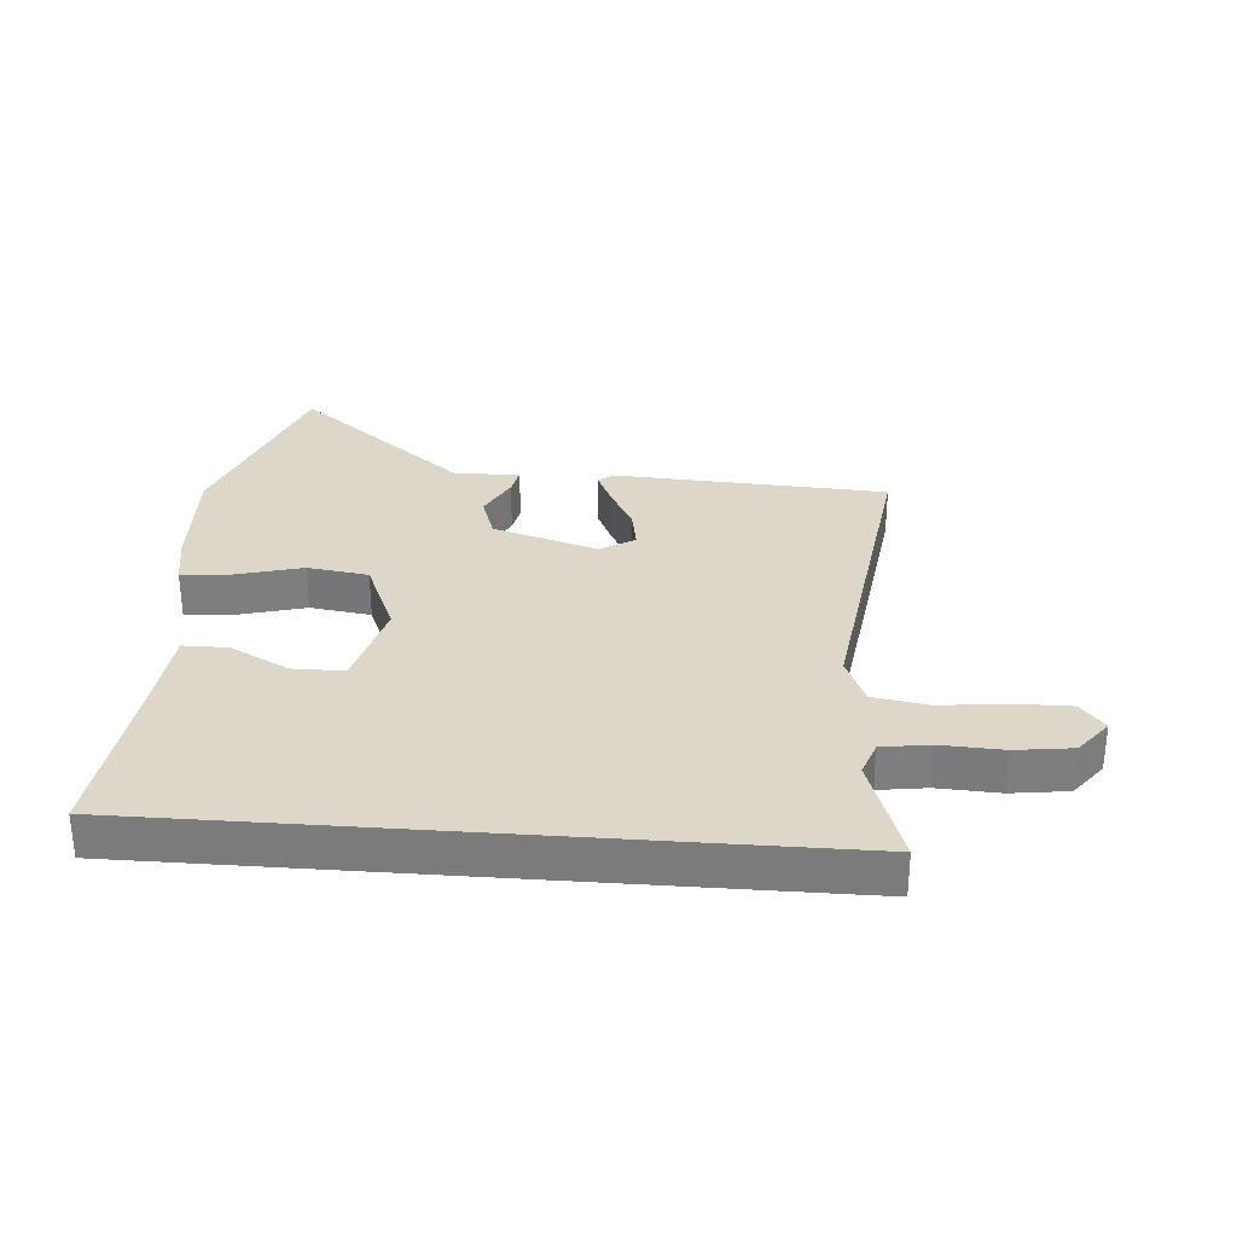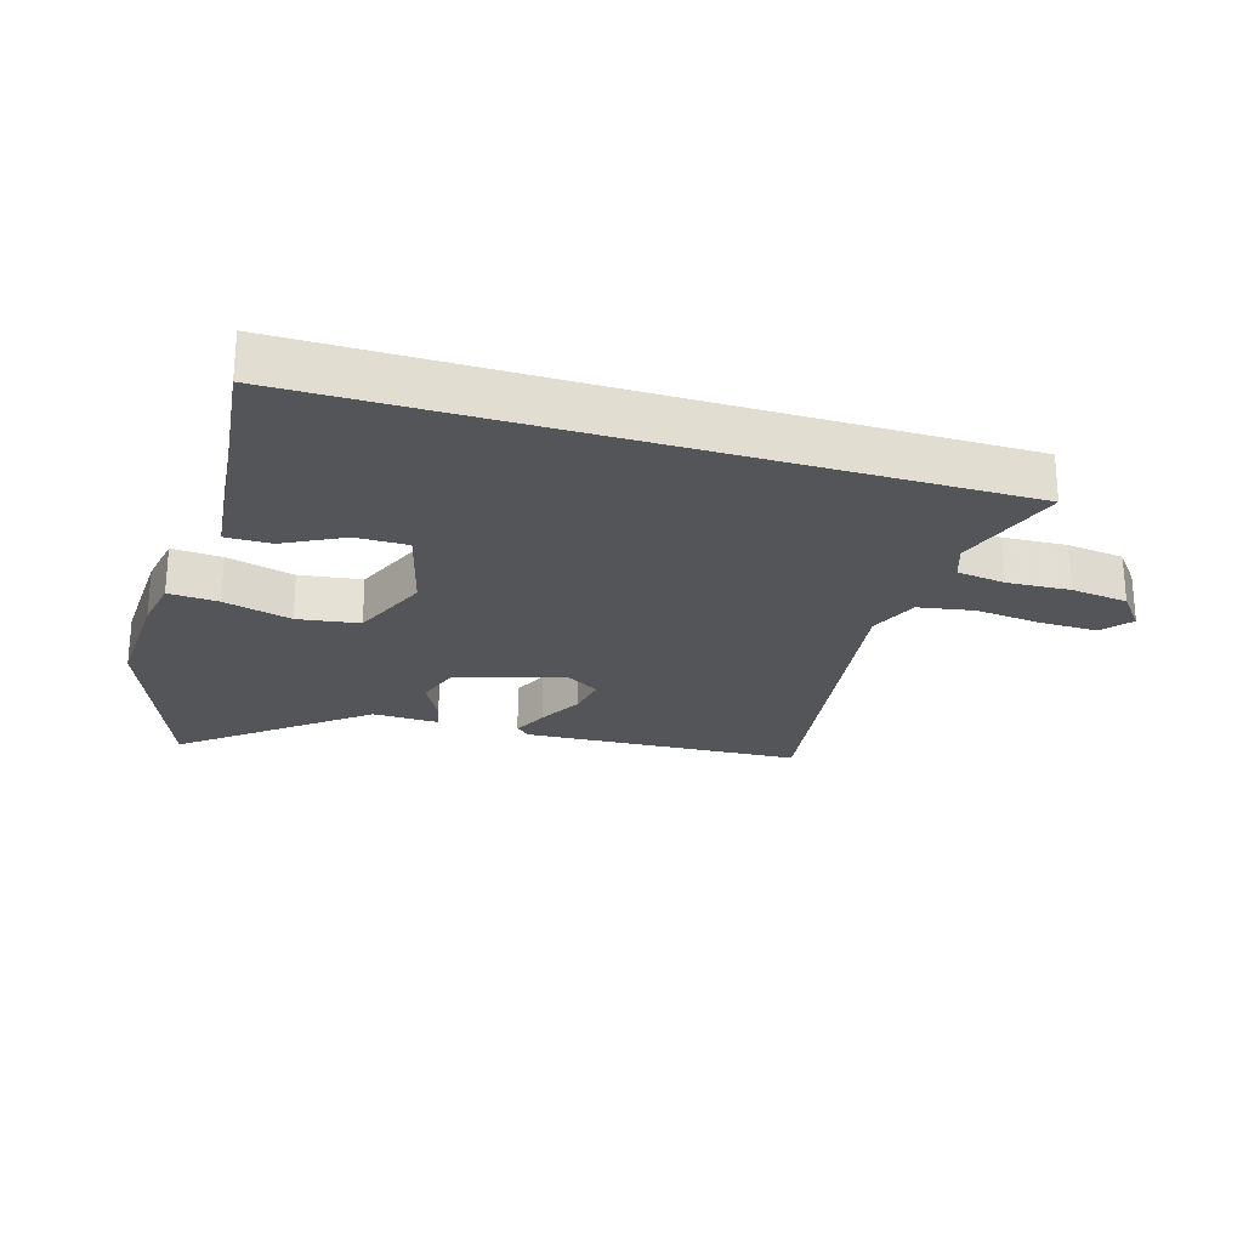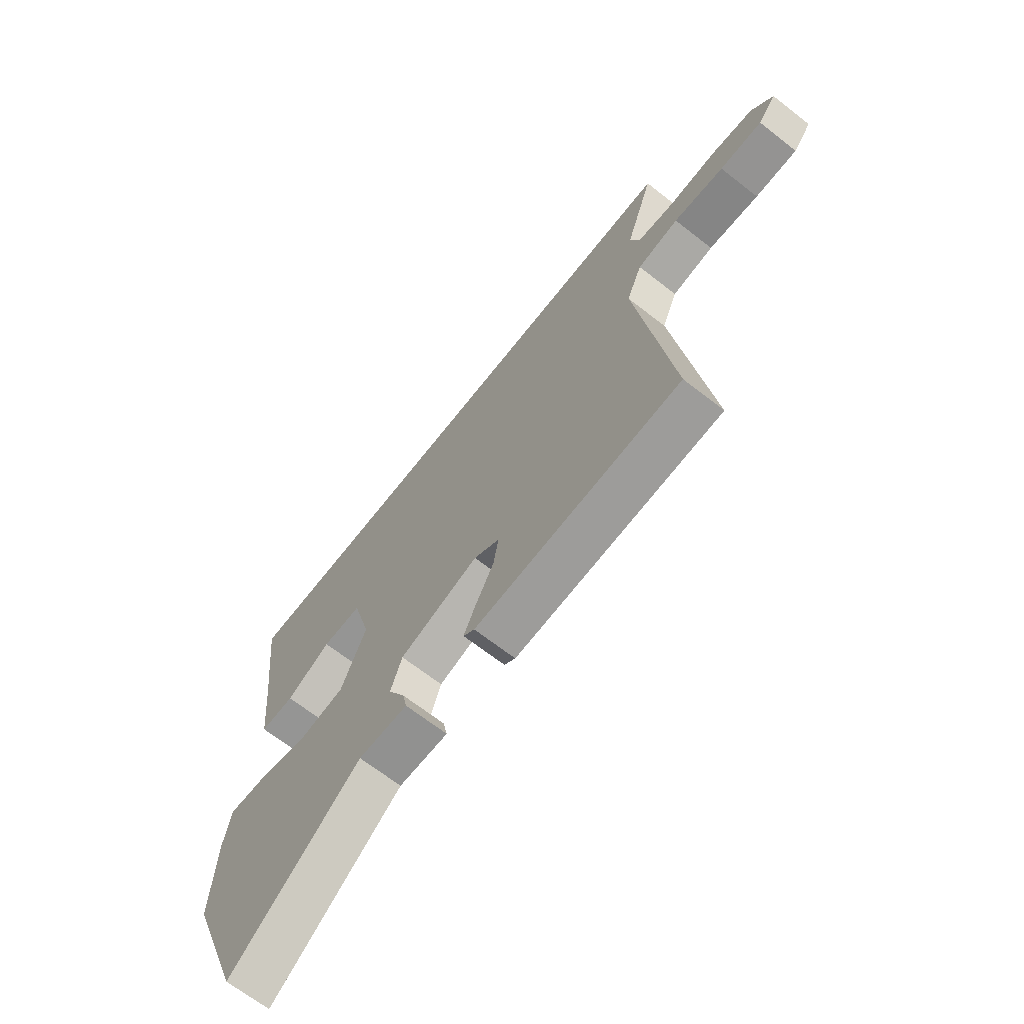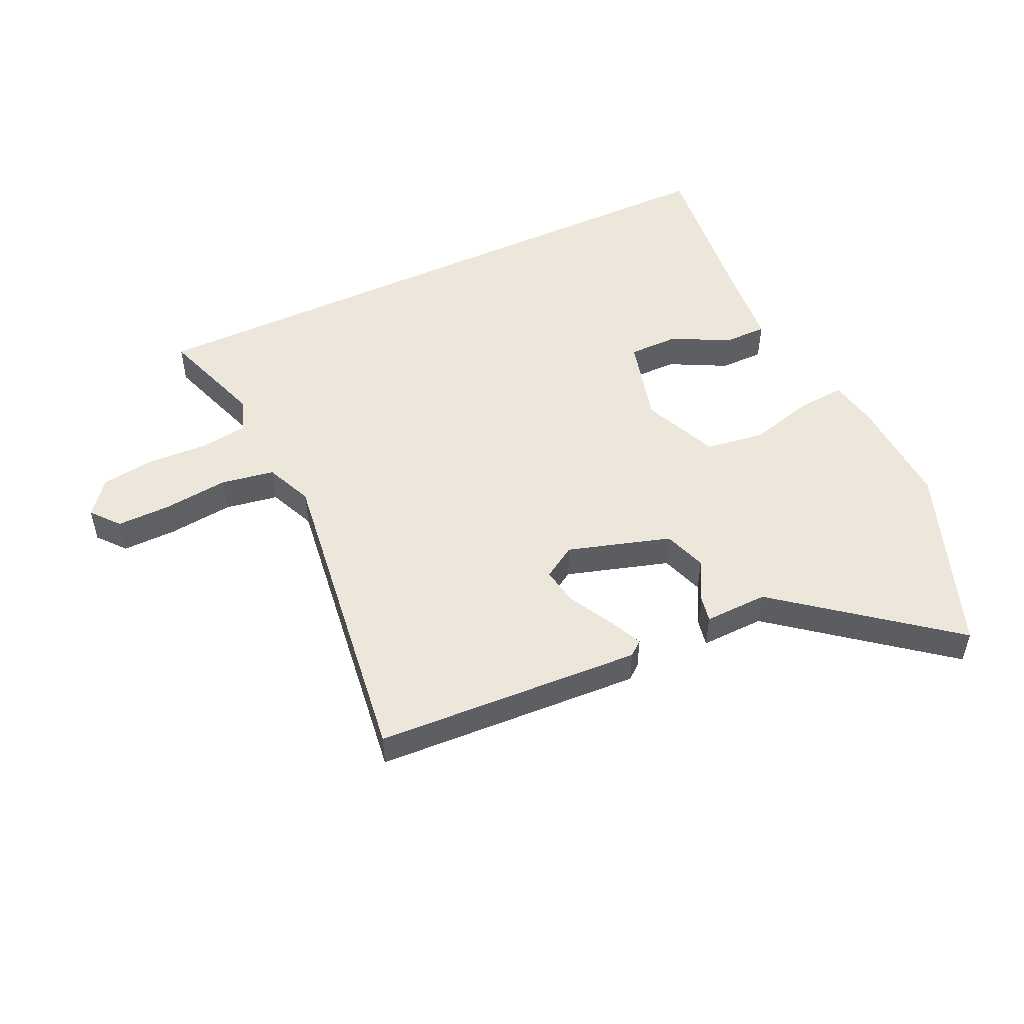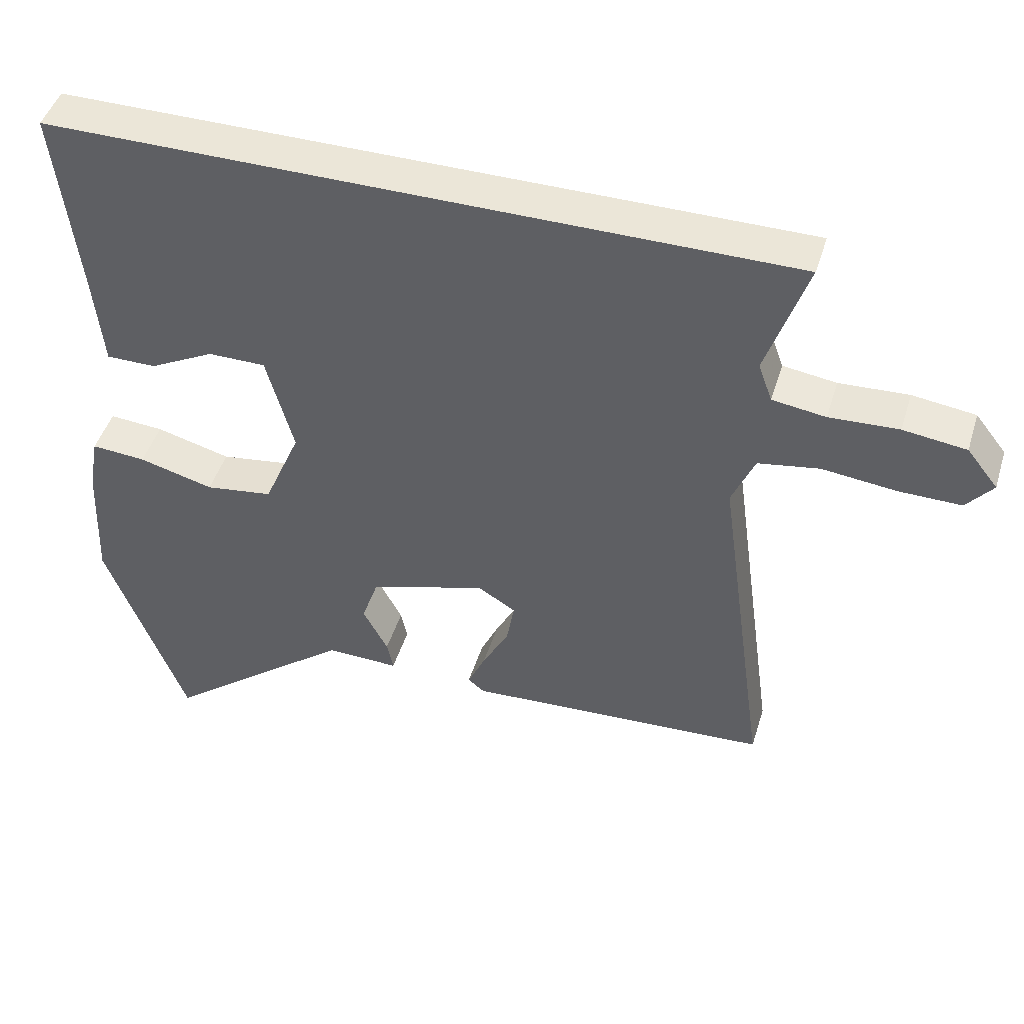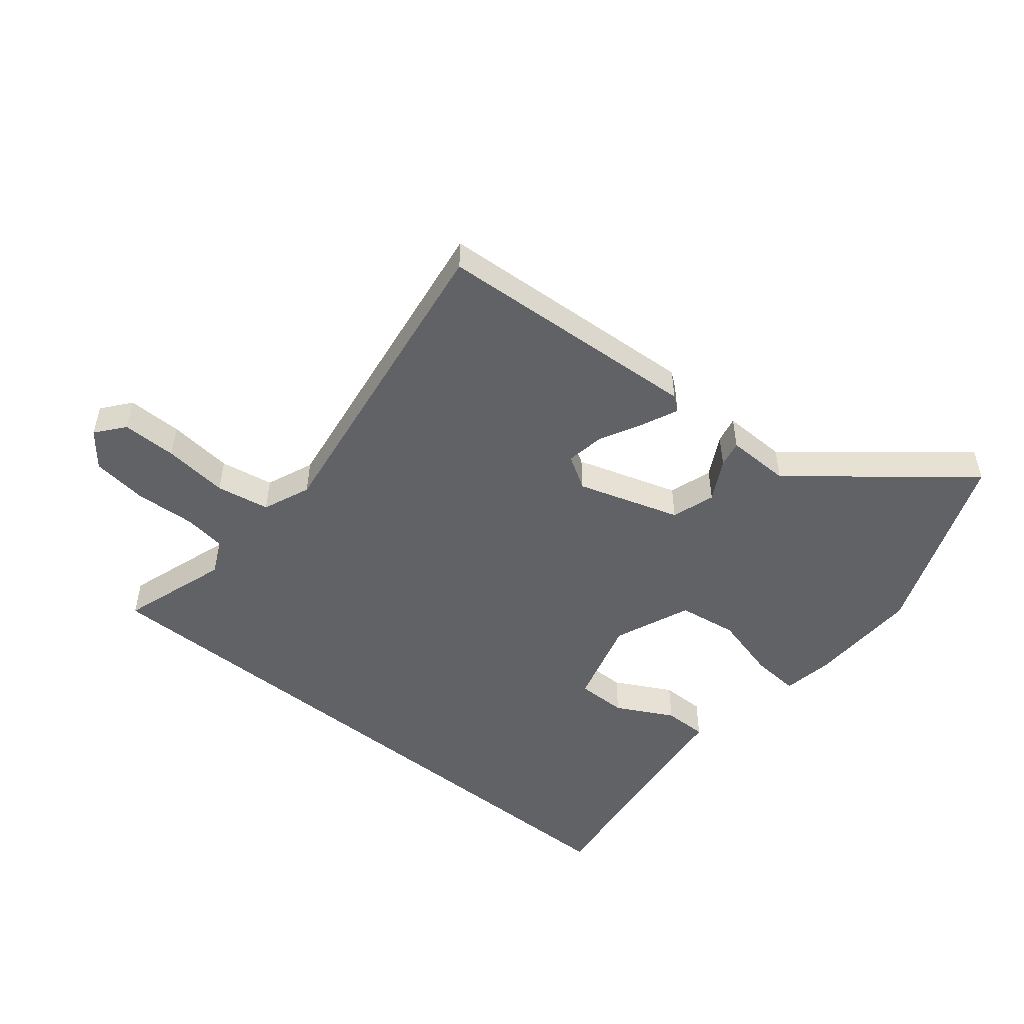
<metadata>
{"format":"obj","ext":"obj","renderer":"f3d","projection":"perspective","resolution":1024,"background":"white","views":[{"elev":30.9,"azim":4.4,"up":"+Y"},{"elev":-24.4,"azim":-16.8,"up":"+Y"},{"elev":-67.4,"azim":51.9,"up":"+Z"},{"elev":50.6,"azim":154.8,"up":"+Y"},{"elev":46.1,"azim":16.9,"up":"+Z"},{"elev":-50.6,"azim":141.2,"up":"+Y"}]}
</metadata>
<code>
v -0.516 0.07 0.5
v 0.553 0.07 0.5
v 0.494 0.07 0.324
v 0.514 0.07 0.268
v 0.591 0.07 0.257
v 0.691 0.07 0.262
v 0.782 0.07 0.25
v 0.827 0.07 0.193
v 0.789 0.07 0.147
v 0.699 0.07 0.148
v 0.592 0.07 0.16
v 0.504 0.07 0.145
v 0.471 0.07 0.067
v 0.544 0.07 -0.462
v 0.104 0.07 -0.486
v 0.08 0.07 -0.467
v 0.106 0.07 -0.41
v 0.144 0.07 -0.339
v 0.155 0.07 -0.275
v 0.1 0.07 -0.241
v -0.069 0.07 -0.293
v -0.093 0.07 -0.364
v -0.057 0.07 -0.432
v -0.048 0.07 -0.476
v -0.153 0.07 -0.473
v -0.428 0.07 -0.692
v -0.544 0.07 -0.382
v -0.536 0.07 -0.198
v -0.521 0.07 -0.115
v -0.442 0.07 -0.121
v -0.334 0.07 -0.15
v -0.236 0.07 -0.136
v -0.183 0.07 -0.011
v -0.222 0.07 0.134
v -0.305 0.07 0.134
v -0.399 0.07 0.085
v -0.471 0.07 0.085
v -0.485 0.07 0.23
v -0.516 0 0.5
v 0.553 0 0.5
v 0.494 0 0.324
v 0.514 0 0.268
v 0.591 0 0.257
v 0.691 0 0.262
v 0.782 0 0.25
v 0.827 0 0.193
v 0.789 0 0.147
v 0.699 0 0.148
v 0.592 0 0.16
v 0.504 0 0.145
v 0.471 0 0.067
v 0.544 0 -0.462
v 0.104 0 -0.486
v 0.08 0 -0.467
v 0.106 0 -0.41
v 0.144 0 -0.339
v 0.155 0 -0.275
v 0.1 0 -0.241
v -0.069 0 -0.293
v -0.093 0 -0.364
v -0.057 0 -0.432
v -0.048 0 -0.476
v -0.153 0 -0.473
v -0.428 0 -0.692
v -0.544 0 -0.382
v -0.536 0 -0.198
v -0.521 0 -0.115
v -0.442 0 -0.121
v -0.334 0 -0.15
v -0.236 0 -0.136
v -0.183 0 -0.011
v -0.222 0 0.134
v -0.305 0 0.134
v -0.399 0 0.085
v -0.471 0 0.085
v -0.485 0 0.23
f 35 36 37 38
f 1 2 3
f 38 1 3
f 35 38 3
f 34 35 3
f 33 34 3 4
f 32 33 4 5
f 29 30 31
f 28 29 31
f 27 28 31
f 26 27 31
f 25 26 31
f 25 31 32
f 24 25 32
f 23 24 32
f 22 23 32
f 21 22 32
f 20 21 32 5
f 16 17 18
f 15 16 18
f 14 15 18
f 13 14 18
f 12 13 18 19
f 9 10 11
f 8 9 11
f 7 8 11
f 6 7 11
f 5 6 11
f 5 11 12
f 5 12 19 20
f 76 75 74 73
f 41 40 39
f 41 39 76
f 41 76 73
f 41 73 72
f 42 41 72 71
f 43 42 71 70
f 69 68 67
f 69 67 66
f 69 66 65
f 69 65 64
f 69 64 63
f 70 69 63
f 70 63 62
f 70 62 61
f 70 61 60
f 70 60 59
f 43 70 59 58
f 56 55 54
f 56 54 53
f 56 53 52
f 56 52 51
f 57 56 51 50
f 49 48 47
f 49 47 46
f 49 46 45
f 49 45 44
f 49 44 43
f 50 49 43
f 58 57 50 43
f 1 39 40 2
f 2 40 41 3
f 3 41 42 4
f 4 42 43 5
f 5 43 44 6
f 6 44 45 7
f 7 45 46 8
f 8 46 47 9
f 9 47 48 10
f 10 48 49 11
f 11 49 50 12
f 12 50 51 13
f 13 51 52 14
f 14 52 53 15
f 15 53 54 16
f 16 54 55 17
f 17 55 56 18
f 18 56 57 19
f 19 57 58 20
f 20 58 59 21
f 21 59 60 22
f 22 60 61 23
f 23 61 62 24
f 24 62 63 25
f 25 63 64 26
f 26 64 65 27
f 27 65 66 28
f 28 66 67 29
f 29 67 68 30
f 30 68 69 31
f 31 69 70 32
f 32 70 71 33
f 33 71 72 34
f 34 72 73 35
f 35 73 74 36
f 36 74 75 37
f 37 75 76 38
f 38 76 39 1

</code>
